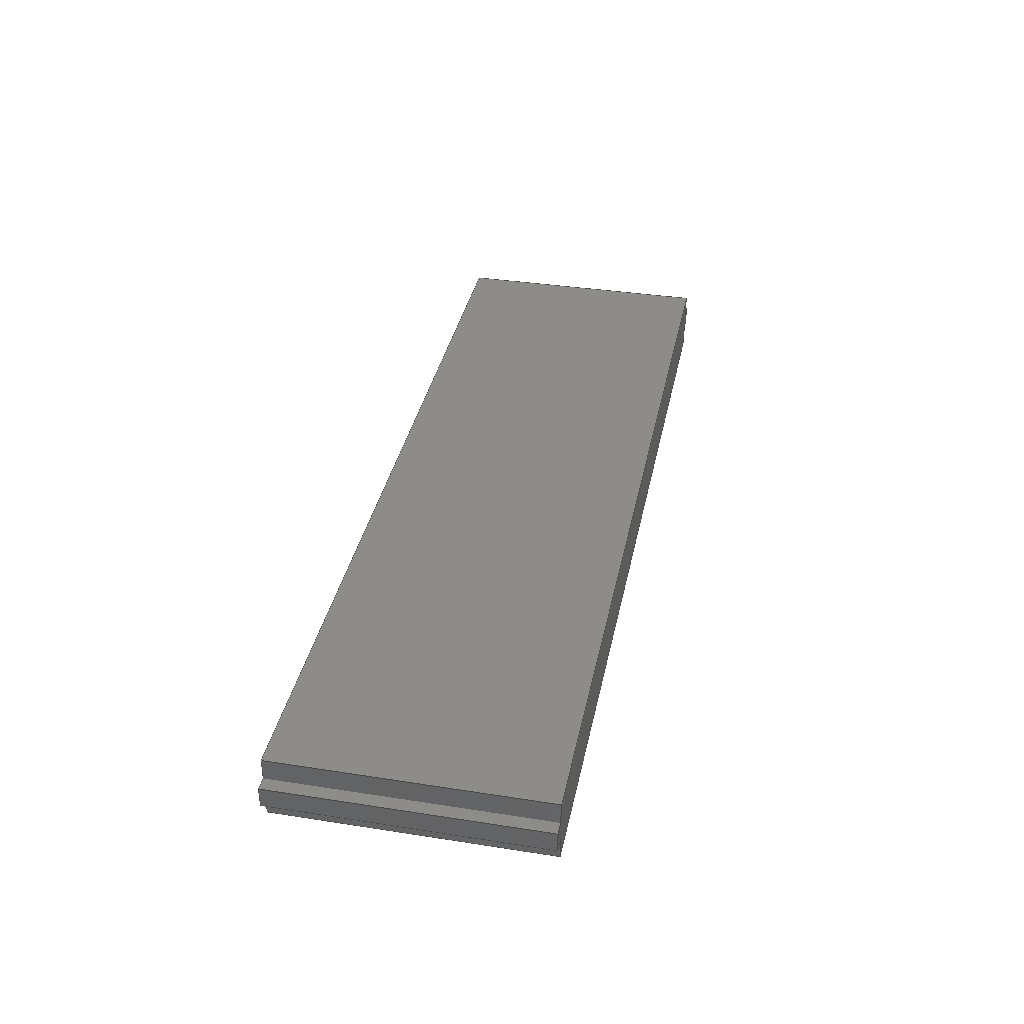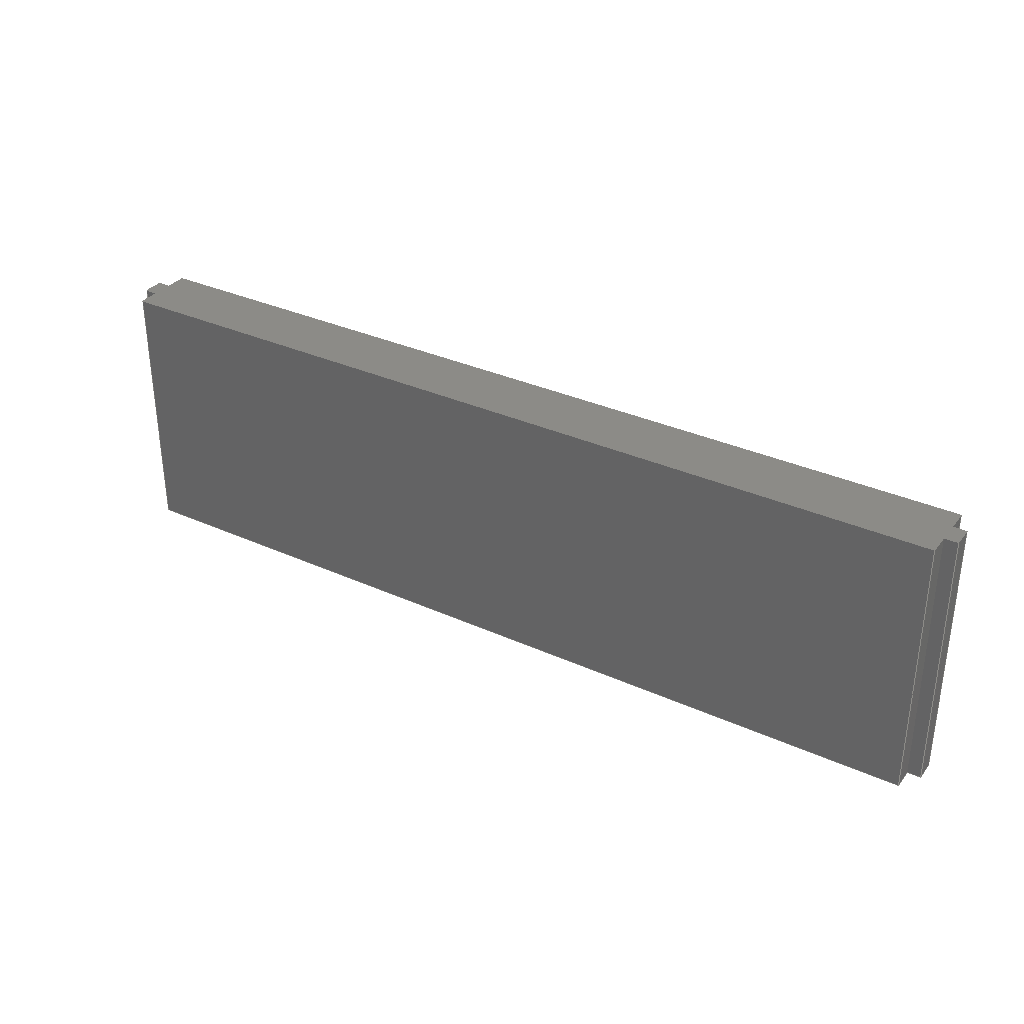
<metadata>
{"format":"step","ext":"step","renderer":"f3d","projection":"perspective","resolution":1024,"background":"white","views":[{"elev":36.4,"azim":101.5,"up":"+Y"},{"elev":33.3,"azim":-148.1,"up":"+Z"}]}
</metadata>
<code>
ISO-10303-21;
DATA;
#1=MECHANICAL_DESIGN_GEOMETRIC_PRESENTATION_REPRESENTATION('',(#5,#6),
#439);
#2=SHAPE_REPRESENTATION_RELATIONSHIP('SRR','None',#446,#3);
#3=ADVANCED_BREP_SHAPE_REPRESENTATION('',(#4),#438);
#4=MANIFOLD_SOLID_BREP('Body1',#267);
#5=STYLED_ITEM('',(#456),#265);
#6=STYLED_ITEM('',(#456),#4);
#7=FACE_OUTER_BOUND('',#21,.T.);
#8=FACE_OUTER_BOUND('',#22,.T.);
#9=FACE_OUTER_BOUND('',#23,.T.);
#10=FACE_OUTER_BOUND('',#24,.T.);
#11=FACE_OUTER_BOUND('',#25,.T.);
#12=FACE_OUTER_BOUND('',#26,.T.);
#13=FACE_OUTER_BOUND('',#27,.T.);
#14=FACE_OUTER_BOUND('',#28,.T.);
#15=FACE_OUTER_BOUND('',#29,.T.);
#16=FACE_OUTER_BOUND('',#30,.T.);
#17=FACE_OUTER_BOUND('',#31,.T.);
#18=FACE_OUTER_BOUND('',#32,.T.);
#19=FACE_OUTER_BOUND('',#33,.T.);
#20=FACE_OUTER_BOUND('',#34,.T.);
#21=EDGE_LOOP('',(#167,#168,#169,#170));
#22=EDGE_LOOP('',(#171,#172,#173,#174));
#23=EDGE_LOOP('',(#175,#176,#177,#178));
#24=EDGE_LOOP('',(#179,#180,#181,#182));
#25=EDGE_LOOP('',(#183,#184,#185,#186));
#26=EDGE_LOOP('',(#187,#188,#189,#190));
#27=EDGE_LOOP('',(#191,#192,#193,#194));
#28=EDGE_LOOP('',(#195,#196,#197,#198));
#29=EDGE_LOOP('',(#199,#200,#201,#202));
#30=EDGE_LOOP('',(#203,#204,#205,#206));
#31=EDGE_LOOP('',(#207,#208,#209,#210));
#32=EDGE_LOOP('',(#211,#212,#213,#214));
#33=EDGE_LOOP('',(#215,#216,#217,#218,#219,#220,#221,#222,#223,#224,#225,
#226));
#34=EDGE_LOOP('',(#227,#228,#229,#230,#231,#232,#233,#234,#235,#236,#237,
#238));
#35=LINE('',#365,#71);
#36=LINE('',#367,#72);
#37=LINE('',#369,#73);
#38=LINE('',#370,#74);
#39=LINE('',#373,#75);
#40=LINE('',#375,#76);
#41=LINE('',#376,#77);
#42=LINE('',#379,#78);
#43=LINE('',#381,#79);
#44=LINE('',#382,#80);
#45=LINE('',#385,#81);
#46=LINE('',#387,#82);
#47=LINE('',#388,#83);
#48=LINE('',#391,#84);
#49=LINE('',#393,#85);
#50=LINE('',#394,#86);
#51=LINE('',#397,#87);
#52=LINE('',#399,#88);
#53=LINE('',#400,#89);
#54=LINE('',#403,#90);
#55=LINE('',#405,#91);
#56=LINE('',#406,#92);
#57=LINE('',#409,#93);
#58=LINE('',#411,#94);
#59=LINE('',#412,#95);
#60=LINE('',#415,#96);
#61=LINE('',#417,#97);
#62=LINE('',#418,#98);
#63=LINE('',#421,#99);
#64=LINE('',#423,#100);
#65=LINE('',#424,#101);
#66=LINE('',#427,#102);
#67=LINE('',#429,#103);
#68=LINE('',#430,#104);
#69=LINE('',#432,#105);
#70=LINE('',#433,#106);
#71=VECTOR('',#299,1);
#72=VECTOR('',#300,1);
#73=VECTOR('',#301,1);
#74=VECTOR('',#302,1);
#75=VECTOR('',#305,1);
#76=VECTOR('',#306,1);
#77=VECTOR('',#307,1);
#78=VECTOR('',#310,1);
#79=VECTOR('',#311,1);
#80=VECTOR('',#312,1);
#81=VECTOR('',#315,1);
#82=VECTOR('',#316,1);
#83=VECTOR('',#317,1);
#84=VECTOR('',#320,1);
#85=VECTOR('',#321,1);
#86=VECTOR('',#322,1);
#87=VECTOR('',#325,1);
#88=VECTOR('',#326,1);
#89=VECTOR('',#327,1);
#90=VECTOR('',#330,1);
#91=VECTOR('',#331,1);
#92=VECTOR('',#332,1);
#93=VECTOR('',#335,1);
#94=VECTOR('',#336,1);
#95=VECTOR('',#337,1);
#96=VECTOR('',#340,1);
#97=VECTOR('',#341,1);
#98=VECTOR('',#342,1);
#99=VECTOR('',#345,1);
#100=VECTOR('',#346,1);
#101=VECTOR('',#347,1);
#102=VECTOR('',#350,1);
#103=VECTOR('',#351,1);
#104=VECTOR('',#352,1);
#105=VECTOR('',#355,1);
#106=VECTOR('',#356,1);
#107=VERTEX_POINT('',#363);
#108=VERTEX_POINT('',#364);
#109=VERTEX_POINT('',#366);
#110=VERTEX_POINT('',#368);
#111=VERTEX_POINT('',#372);
#112=VERTEX_POINT('',#374);
#113=VERTEX_POINT('',#378);
#114=VERTEX_POINT('',#380);
#115=VERTEX_POINT('',#384);
#116=VERTEX_POINT('',#386);
#117=VERTEX_POINT('',#390);
#118=VERTEX_POINT('',#392);
#119=VERTEX_POINT('',#396);
#120=VERTEX_POINT('',#398);
#121=VERTEX_POINT('',#402);
#122=VERTEX_POINT('',#404);
#123=VERTEX_POINT('',#408);
#124=VERTEX_POINT('',#410);
#125=VERTEX_POINT('',#414);
#126=VERTEX_POINT('',#416);
#127=VERTEX_POINT('',#420);
#128=VERTEX_POINT('',#422);
#129=VERTEX_POINT('',#426);
#130=VERTEX_POINT('',#428);
#131=EDGE_CURVE('',#107,#108,#35,.T.);
#132=EDGE_CURVE('',#108,#109,#36,.T.);
#133=EDGE_CURVE('',#110,#109,#37,.T.);
#134=EDGE_CURVE('',#107,#110,#38,.T.);
#135=EDGE_CURVE('',#107,#111,#39,.T.);
#136=EDGE_CURVE('',#112,#110,#40,.T.);
#137=EDGE_CURVE('',#111,#112,#41,.T.);
#138=EDGE_CURVE('',#111,#113,#42,.T.);
#139=EDGE_CURVE('',#114,#112,#43,.T.);
#140=EDGE_CURVE('',#113,#114,#44,.T.);
#141=EDGE_CURVE('',#113,#115,#45,.T.);
#142=EDGE_CURVE('',#116,#114,#46,.T.);
#143=EDGE_CURVE('',#115,#116,#47,.T.);
#144=EDGE_CURVE('',#115,#117,#48,.T.);
#145=EDGE_CURVE('',#118,#116,#49,.T.);
#146=EDGE_CURVE('',#117,#118,#50,.T.);
#147=EDGE_CURVE('',#117,#119,#51,.T.);
#148=EDGE_CURVE('',#120,#118,#52,.T.);
#149=EDGE_CURVE('',#119,#120,#53,.T.);
#150=EDGE_CURVE('',#119,#121,#54,.T.);
#151=EDGE_CURVE('',#122,#120,#55,.T.);
#152=EDGE_CURVE('',#121,#122,#56,.T.);
#153=EDGE_CURVE('',#121,#123,#57,.T.);
#154=EDGE_CURVE('',#124,#122,#58,.T.);
#155=EDGE_CURVE('',#123,#124,#59,.T.);
#156=EDGE_CURVE('',#123,#125,#60,.T.);
#157=EDGE_CURVE('',#126,#124,#61,.T.);
#158=EDGE_CURVE('',#125,#126,#62,.T.);
#159=EDGE_CURVE('',#125,#127,#63,.T.);
#160=EDGE_CURVE('',#128,#126,#64,.T.);
#161=EDGE_CURVE('',#127,#128,#65,.T.);
#162=EDGE_CURVE('',#129,#127,#66,.T.);
#163=EDGE_CURVE('',#130,#128,#67,.T.);
#164=EDGE_CURVE('',#129,#130,#68,.T.);
#165=EDGE_CURVE('',#108,#129,#69,.T.);
#166=EDGE_CURVE('',#109,#130,#70,.T.);
#167=ORIENTED_EDGE('',*,*,#131,.T.);
#168=ORIENTED_EDGE('',*,*,#132,.T.);
#169=ORIENTED_EDGE('',*,*,#133,.F.);
#170=ORIENTED_EDGE('',*,*,#134,.F.);
#171=ORIENTED_EDGE('',*,*,#135,.F.);
#172=ORIENTED_EDGE('',*,*,#134,.T.);
#173=ORIENTED_EDGE('',*,*,#136,.F.);
#174=ORIENTED_EDGE('',*,*,#137,.F.);
#175=ORIENTED_EDGE('',*,*,#138,.F.);
#176=ORIENTED_EDGE('',*,*,#137,.T.);
#177=ORIENTED_EDGE('',*,*,#139,.F.);
#178=ORIENTED_EDGE('',*,*,#140,.F.);
#179=ORIENTED_EDGE('',*,*,#141,.F.);
#180=ORIENTED_EDGE('',*,*,#140,.T.);
#181=ORIENTED_EDGE('',*,*,#142,.F.);
#182=ORIENTED_EDGE('',*,*,#143,.F.);
#183=ORIENTED_EDGE('',*,*,#144,.F.);
#184=ORIENTED_EDGE('',*,*,#143,.T.);
#185=ORIENTED_EDGE('',*,*,#145,.F.);
#186=ORIENTED_EDGE('',*,*,#146,.F.);
#187=ORIENTED_EDGE('',*,*,#147,.F.);
#188=ORIENTED_EDGE('',*,*,#146,.T.);
#189=ORIENTED_EDGE('',*,*,#148,.F.);
#190=ORIENTED_EDGE('',*,*,#149,.F.);
#191=ORIENTED_EDGE('',*,*,#150,.F.);
#192=ORIENTED_EDGE('',*,*,#149,.T.);
#193=ORIENTED_EDGE('',*,*,#151,.F.);
#194=ORIENTED_EDGE('',*,*,#152,.F.);
#195=ORIENTED_EDGE('',*,*,#153,.F.);
#196=ORIENTED_EDGE('',*,*,#152,.T.);
#197=ORIENTED_EDGE('',*,*,#154,.F.);
#198=ORIENTED_EDGE('',*,*,#155,.F.);
#199=ORIENTED_EDGE('',*,*,#156,.F.);
#200=ORIENTED_EDGE('',*,*,#155,.T.);
#201=ORIENTED_EDGE('',*,*,#157,.F.);
#202=ORIENTED_EDGE('',*,*,#158,.F.);
#203=ORIENTED_EDGE('',*,*,#159,.F.);
#204=ORIENTED_EDGE('',*,*,#158,.T.);
#205=ORIENTED_EDGE('',*,*,#160,.F.);
#206=ORIENTED_EDGE('',*,*,#161,.F.);
#207=ORIENTED_EDGE('',*,*,#162,.T.);
#208=ORIENTED_EDGE('',*,*,#161,.T.);
#209=ORIENTED_EDGE('',*,*,#163,.F.);
#210=ORIENTED_EDGE('',*,*,#164,.F.);
#211=ORIENTED_EDGE('',*,*,#165,.T.);
#212=ORIENTED_EDGE('',*,*,#164,.T.);
#213=ORIENTED_EDGE('',*,*,#166,.F.);
#214=ORIENTED_EDGE('',*,*,#132,.F.);
#215=ORIENTED_EDGE('',*,*,#166,.T.);
#216=ORIENTED_EDGE('',*,*,#163,.T.);
#217=ORIENTED_EDGE('',*,*,#160,.T.);
#218=ORIENTED_EDGE('',*,*,#157,.T.);
#219=ORIENTED_EDGE('',*,*,#154,.T.);
#220=ORIENTED_EDGE('',*,*,#151,.T.);
#221=ORIENTED_EDGE('',*,*,#148,.T.);
#222=ORIENTED_EDGE('',*,*,#145,.T.);
#223=ORIENTED_EDGE('',*,*,#142,.T.);
#224=ORIENTED_EDGE('',*,*,#139,.T.);
#225=ORIENTED_EDGE('',*,*,#136,.T.);
#226=ORIENTED_EDGE('',*,*,#133,.T.);
#227=ORIENTED_EDGE('',*,*,#165,.F.);
#228=ORIENTED_EDGE('',*,*,#131,.F.);
#229=ORIENTED_EDGE('',*,*,#135,.T.);
#230=ORIENTED_EDGE('',*,*,#138,.T.);
#231=ORIENTED_EDGE('',*,*,#141,.T.);
#232=ORIENTED_EDGE('',*,*,#144,.T.);
#233=ORIENTED_EDGE('',*,*,#147,.T.);
#234=ORIENTED_EDGE('',*,*,#150,.T.);
#235=ORIENTED_EDGE('',*,*,#153,.T.);
#236=ORIENTED_EDGE('',*,*,#156,.T.);
#237=ORIENTED_EDGE('',*,*,#159,.T.);
#238=ORIENTED_EDGE('',*,*,#162,.F.);
#239=PLANE('',#281);
#240=PLANE('',#282);
#241=PLANE('',#283);
#242=PLANE('',#284);
#243=PLANE('',#285);
#244=PLANE('',#286);
#245=PLANE('',#287);
#246=PLANE('',#288);
#247=PLANE('',#289);
#248=PLANE('',#290);
#249=PLANE('',#291);
#250=PLANE('',#292);
#251=PLANE('',#293);
#252=PLANE('',#294);
#253=ADVANCED_FACE('',(#7),#239,.T.);
#254=ADVANCED_FACE('',(#8),#240,.T.);
#255=ADVANCED_FACE('',(#9),#241,.T.);
#256=ADVANCED_FACE('',(#10),#242,.T.);
#257=ADVANCED_FACE('',(#11),#243,.T.);
#258=ADVANCED_FACE('',(#12),#244,.T.);
#259=ADVANCED_FACE('',(#13),#245,.T.);
#260=ADVANCED_FACE('',(#14),#246,.T.);
#261=ADVANCED_FACE('',(#15),#247,.T.);
#262=ADVANCED_FACE('',(#16),#248,.T.);
#263=ADVANCED_FACE('',(#17),#249,.T.);
#264=ADVANCED_FACE('',(#18),#250,.T.);
#265=ADVANCED_FACE('',(#19),#251,.T.);
#266=ADVANCED_FACE('',(#20),#252,.F.);
#267=CLOSED_SHELL('',(#253,#254,#255,#256,#257,#258,#259,#260,#261,#262,
#263,#264,#265,#266));
#268=DERIVED_UNIT_ELEMENT(#270,1);
#269=DERIVED_UNIT_ELEMENT(#441,3);
#270=(
MASS_UNIT()
NAMED_UNIT(*)
SI_UNIT(.KILO.,.GRAM.)
);
#271=DERIVED_UNIT((#268,#269));
#272=MEASURE_REPRESENTATION_ITEM('density measure',
POSITIVE_RATIO_MEASURE(1060),#271);
#273=PROPERTY_DEFINITION_REPRESENTATION(#278,#275);
#274=PROPERTY_DEFINITION_REPRESENTATION(#279,#276);
#275=REPRESENTATION('material name',(#277),#438);
#276=REPRESENTATION('density',(#272),#438);
#277=DESCRIPTIVE_REPRESENTATION_ITEM('ABS Plastic','ABS Plastic');
#278=PROPERTY_DEFINITION('material property','material name',#448);
#279=PROPERTY_DEFINITION('material property','density of part',#448);
#280=AXIS2_PLACEMENT_3D('placement',#361,#295,#296);
#281=AXIS2_PLACEMENT_3D('',#362,#297,#298);
#282=AXIS2_PLACEMENT_3D('',#371,#303,#304);
#283=AXIS2_PLACEMENT_3D('',#377,#308,#309);
#284=AXIS2_PLACEMENT_3D('',#383,#313,#314);
#285=AXIS2_PLACEMENT_3D('',#389,#318,#319);
#286=AXIS2_PLACEMENT_3D('',#395,#323,#324);
#287=AXIS2_PLACEMENT_3D('',#401,#328,#329);
#288=AXIS2_PLACEMENT_3D('',#407,#333,#334);
#289=AXIS2_PLACEMENT_3D('',#413,#338,#339);
#290=AXIS2_PLACEMENT_3D('',#419,#343,#344);
#291=AXIS2_PLACEMENT_3D('',#425,#348,#349);
#292=AXIS2_PLACEMENT_3D('',#431,#353,#354);
#293=AXIS2_PLACEMENT_3D('',#434,#357,#358);
#294=AXIS2_PLACEMENT_3D('',#435,#359,#360);
#295=DIRECTION('axis',(0,0,1));
#296=DIRECTION('refdir',(1,0,0));
#297=DIRECTION('center_axis',(2.22e-16,1,0));
#298=DIRECTION('ref_axis',(-1,2.22e-16,0));
#299=DIRECTION('',(-1,2.22e-16,0));
#300=DIRECTION('',(0,0,1));
#301=DIRECTION('',(-1,2.22e-16,0));
#302=DIRECTION('',(0,0,1));
#303=DIRECTION('center_axis',(-1,0,0));
#304=DIRECTION('ref_axis',(0,-1,0));
#305=DIRECTION('',(0,1,0));
#306=DIRECTION('',(0,-1,0));
#307=DIRECTION('',(0,0,1));
#308=DIRECTION('center_axis',(0,1,0));
#309=DIRECTION('ref_axis',(-1,0,0));
#310=DIRECTION('',(1,0,0));
#311=DIRECTION('',(-1,0,0));
#312=DIRECTION('',(0,0,1));
#313=DIRECTION('center_axis',(1,0,0));
#314=DIRECTION('ref_axis',(0,1,0));
#315=DIRECTION('',(0,-1,0));
#316=DIRECTION('',(0,1,0));
#317=DIRECTION('',(0,0,1));
#318=DIRECTION('center_axis',(0,1,0));
#319=DIRECTION('ref_axis',(-1,0,0));
#320=DIRECTION('',(1,0,0));
#321=DIRECTION('',(-1,0,0));
#322=DIRECTION('',(0,0,1));
#323=DIRECTION('center_axis',(1,0,0));
#324=DIRECTION('ref_axis',(0,1,0));
#325=DIRECTION('',(0,-1,0));
#326=DIRECTION('',(0,1,0));
#327=DIRECTION('',(0,0,1));
#328=DIRECTION('center_axis',(0,-1,0));
#329=DIRECTION('ref_axis',(1,0,0));
#330=DIRECTION('',(-1,0,0));
#331=DIRECTION('',(1,0,0));
#332=DIRECTION('',(0,0,1));
#333=DIRECTION('center_axis',(1,0,0));
#334=DIRECTION('ref_axis',(0,1,0));
#335=DIRECTION('',(0,-1,0));
#336=DIRECTION('',(0,1,0));
#337=DIRECTION('',(0,0,1));
#338=DIRECTION('center_axis',(0,-1,0));
#339=DIRECTION('ref_axis',(1,0,0));
#340=DIRECTION('',(-1,0,0));
#341=DIRECTION('',(1,0,0));
#342=DIRECTION('',(0,0,1));
#343=DIRECTION('center_axis',(-1,0,0));
#344=DIRECTION('ref_axis',(0,-1,0));
#345=DIRECTION('',(0,1,0));
#346=DIRECTION('',(0,-1,0));
#347=DIRECTION('',(0,0,1));
#348=DIRECTION('center_axis',(-2.22e-16,-1,0));
#349=DIRECTION('ref_axis',(1,-2.22e-16,0));
#350=DIRECTION('',(1,-2.22e-16,0));
#351=DIRECTION('',(1,-2.22e-16,0));
#352=DIRECTION('',(0,0,1));
#353=DIRECTION('center_axis',(-1,0,0));
#354=DIRECTION('ref_axis',(0,-1,0));
#355=DIRECTION('',(0,-1,0));
#356=DIRECTION('',(0,-1,0));
#357=DIRECTION('center_axis',(0,0,1));
#358=DIRECTION('ref_axis',(1,0,0));
#359=DIRECTION('center_axis',(0,0,1));
#360=DIRECTION('ref_axis',(1,0,0));
#361=CARTESIAN_POINT('',(0,0,0));
#362=CARTESIAN_POINT('Origin',(-8.35,0.19,0));
#363=CARTESIAN_POINT('',(-8.35,0.19,0));
#364=CARTESIAN_POINT('',(-8.6,0.19,0));
#365=CARTESIAN_POINT('',(-8.35,0.19,0));
#366=CARTESIAN_POINT('',(-8.6,0.19,5));
#367=CARTESIAN_POINT('',(-8.6,0.19,0));
#368=CARTESIAN_POINT('',(-8.35,0.19,5));
#369=CARTESIAN_POINT('',(-8.35,0.19,5));
#370=CARTESIAN_POINT('',(-8.35,0.19,0));
#371=CARTESIAN_POINT('Origin',(-8.35,0.6,0));
#372=CARTESIAN_POINT('',(-8.35,0.6,0));
#373=CARTESIAN_POINT('',(-8.35,0.19,0));
#374=CARTESIAN_POINT('',(-8.35,0.6,5));
#375=CARTESIAN_POINT('',(-8.35,0.19,5));
#376=CARTESIAN_POINT('',(-8.35,0.6,0));
#377=CARTESIAN_POINT('Origin',(8.35,0.6,0));
#378=CARTESIAN_POINT('',(8.35,0.6,0));
#379=CARTESIAN_POINT('',(-8.35,0.6,0));
#380=CARTESIAN_POINT('',(8.35,0.6,5));
#381=CARTESIAN_POINT('',(-8.35,0.6,5));
#382=CARTESIAN_POINT('',(8.35,0.6,0));
#383=CARTESIAN_POINT('Origin',(8.35,0.19,0));
#384=CARTESIAN_POINT('',(8.35,0.19,0));
#385=CARTESIAN_POINT('',(8.35,0.6,0));
#386=CARTESIAN_POINT('',(8.35,0.19,5));
#387=CARTESIAN_POINT('',(8.35,0.6,5));
#388=CARTESIAN_POINT('',(8.35,0.19,0));
#389=CARTESIAN_POINT('Origin',(8.6,0.19,0));
#390=CARTESIAN_POINT('',(8.6,0.19,0));
#391=CARTESIAN_POINT('',(8.35,0.19,0));
#392=CARTESIAN_POINT('',(8.6,0.19,5));
#393=CARTESIAN_POINT('',(8.35,0.19,5));
#394=CARTESIAN_POINT('',(8.6,0.19,0));
#395=CARTESIAN_POINT('Origin',(8.6,-0.19,0));
#396=CARTESIAN_POINT('',(8.6,-0.19,0));
#397=CARTESIAN_POINT('',(8.6,0.19,0));
#398=CARTESIAN_POINT('',(8.6,-0.19,5));
#399=CARTESIAN_POINT('',(8.6,0.19,5));
#400=CARTESIAN_POINT('',(8.6,-0.19,0));
#401=CARTESIAN_POINT('Origin',(8.35,-0.19,0));
#402=CARTESIAN_POINT('',(8.35,-0.19,0));
#403=CARTESIAN_POINT('',(8.6,-0.19,0));
#404=CARTESIAN_POINT('',(8.35,-0.19,5));
#405=CARTESIAN_POINT('',(8.6,-0.19,5));
#406=CARTESIAN_POINT('',(8.35,-0.19,0));
#407=CARTESIAN_POINT('Origin',(8.35,-0.6,0));
#408=CARTESIAN_POINT('',(8.35,-0.6,0));
#409=CARTESIAN_POINT('',(8.35,-0.19,0));
#410=CARTESIAN_POINT('',(8.35,-0.6,5));
#411=CARTESIAN_POINT('',(8.35,-0.19,5));
#412=CARTESIAN_POINT('',(8.35,-0.6,0));
#413=CARTESIAN_POINT('Origin',(-8.35,-0.6,0));
#414=CARTESIAN_POINT('',(-8.35,-0.6,0));
#415=CARTESIAN_POINT('',(8.35,-0.6,0));
#416=CARTESIAN_POINT('',(-8.35,-0.6,5));
#417=CARTESIAN_POINT('',(8.35,-0.6,5));
#418=CARTESIAN_POINT('',(-8.35,-0.6,0));
#419=CARTESIAN_POINT('Origin',(-8.35,-0.19,0));
#420=CARTESIAN_POINT('',(-8.35,-0.19,0));
#421=CARTESIAN_POINT('',(-8.35,-0.6,0));
#422=CARTESIAN_POINT('',(-8.35,-0.19,5));
#423=CARTESIAN_POINT('',(-8.35,-0.6,5));
#424=CARTESIAN_POINT('',(-8.35,-0.19,0));
#425=CARTESIAN_POINT('Origin',(-8.6,-0.19,0));
#426=CARTESIAN_POINT('',(-8.6,-0.19,0));
#427=CARTESIAN_POINT('',(-8.6,-0.19,0));
#428=CARTESIAN_POINT('',(-8.6,-0.19,5));
#429=CARTESIAN_POINT('',(-8.6,-0.19,5));
#430=CARTESIAN_POINT('',(-8.6,-0.19,0));
#431=CARTESIAN_POINT('Origin',(-8.6,0.19,0));
#432=CARTESIAN_POINT('',(-8.6,0.19,0));
#433=CARTESIAN_POINT('',(-8.6,0.19,5));
#434=CARTESIAN_POINT('Origin',(0,0,5));
#435=CARTESIAN_POINT('Origin',(0,0,0));
#436=UNCERTAINTY_MEASURE_WITH_UNIT(LENGTH_MEASURE(0.001),#440,
'DISTANCE_ACCURACY_VALUE',
'Maximum model space distance between geometric entities at asserted c
onnectivities');
#437=UNCERTAINTY_MEASURE_WITH_UNIT(LENGTH_MEASURE(0.001),#440,
'DISTANCE_ACCURACY_VALUE',
'Maximum model space distance between geometric entities at asserted c
onnectivities');
#438=(
GEOMETRIC_REPRESENTATION_CONTEXT(3)
GLOBAL_UNCERTAINTY_ASSIGNED_CONTEXT((#436))
GLOBAL_UNIT_ASSIGNED_CONTEXT((#440,#442,#443))
REPRESENTATION_CONTEXT('','3D')
);
#439=(
GEOMETRIC_REPRESENTATION_CONTEXT(3)
GLOBAL_UNCERTAINTY_ASSIGNED_CONTEXT((#437))
GLOBAL_UNIT_ASSIGNED_CONTEXT((#440,#442,#443))
REPRESENTATION_CONTEXT('','3D')
);
#440=(
LENGTH_UNIT()
NAMED_UNIT(*)
SI_UNIT(.CENTI.,.METRE.)
);
#441=(
LENGTH_UNIT()
NAMED_UNIT(*)
SI_UNIT($,.METRE.)
);
#442=(
NAMED_UNIT(*)
PLANE_ANGLE_UNIT()
SI_UNIT($,.RADIAN.)
);
#443=(
NAMED_UNIT(*)
SI_UNIT($,.STERADIAN.)
SOLID_ANGLE_UNIT()
);
#444=SHAPE_DEFINITION_REPRESENTATION(#445,#446);
#445=PRODUCT_DEFINITION_SHAPE('',$,#448);
#446=SHAPE_REPRESENTATION('',(#280),#438);
#447=PRODUCT_DEFINITION_CONTEXT('part definition',#452,'design');
#448=PRODUCT_DEFINITION('Wall','Wall',#449,#447);
#449=PRODUCT_DEFINITION_FORMATION('',$,#454);
#450=PRODUCT_RELATED_PRODUCT_CATEGORY('Wall','Wall',(#454));
#451=APPLICATION_PROTOCOL_DEFINITION('international standard',
'automotive_design',2009,#452);
#452=APPLICATION_CONTEXT(
'Core Data for Automotive Mechanical Design Process');
#453=PRODUCT_CONTEXT('part definition',#452,'mechanical');
#454=PRODUCT('Wall','Wall',$,(#453));
#455=PRESENTATION_STYLE_ASSIGNMENT((#457));
#456=PRESENTATION_STYLE_ASSIGNMENT((#458));
#457=SURFACE_STYLE_USAGE(.BOTH.,#459);
#458=SURFACE_STYLE_USAGE(.BOTH.,#460);
#459=SURFACE_SIDE_STYLE('',(#461));
#460=SURFACE_SIDE_STYLE('',(#462));
#461=SURFACE_STYLE_FILL_AREA(#463);
#462=SURFACE_STYLE_FILL_AREA(#464);
#463=FILL_AREA_STYLE('ABS (White)',(#465));
#464=FILL_AREA_STYLE('Paper (White)',(#466));
#465=FILL_AREA_STYLE_COLOUR('ABS (White)',#467);
#466=FILL_AREA_STYLE_COLOUR('Paper (White)',#468);
#467=COLOUR_RGB('ABS (White)',0.9647,0.9647,0.9529);
#468=COLOUR_RGB('Paper (White)',0,0,0);
ENDSEC;
END-ISO-10303-21;

</code>
